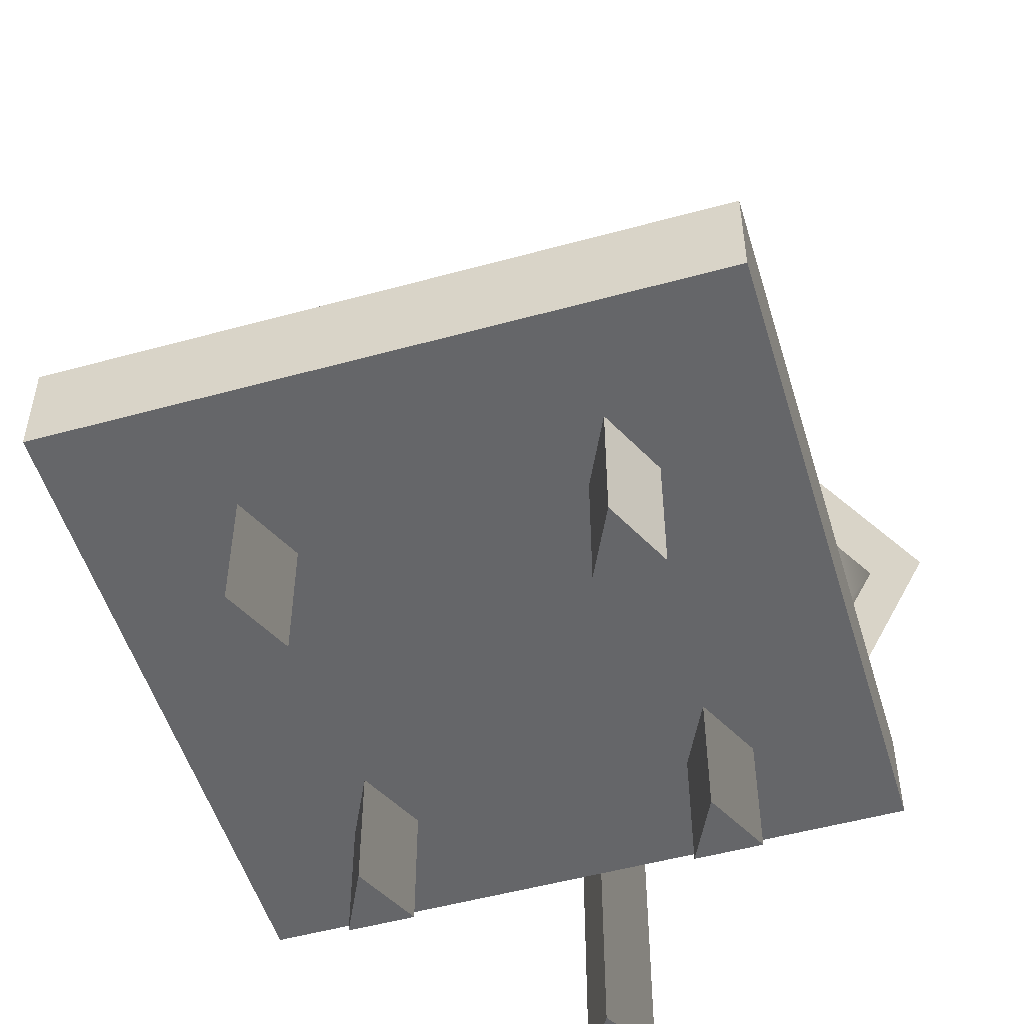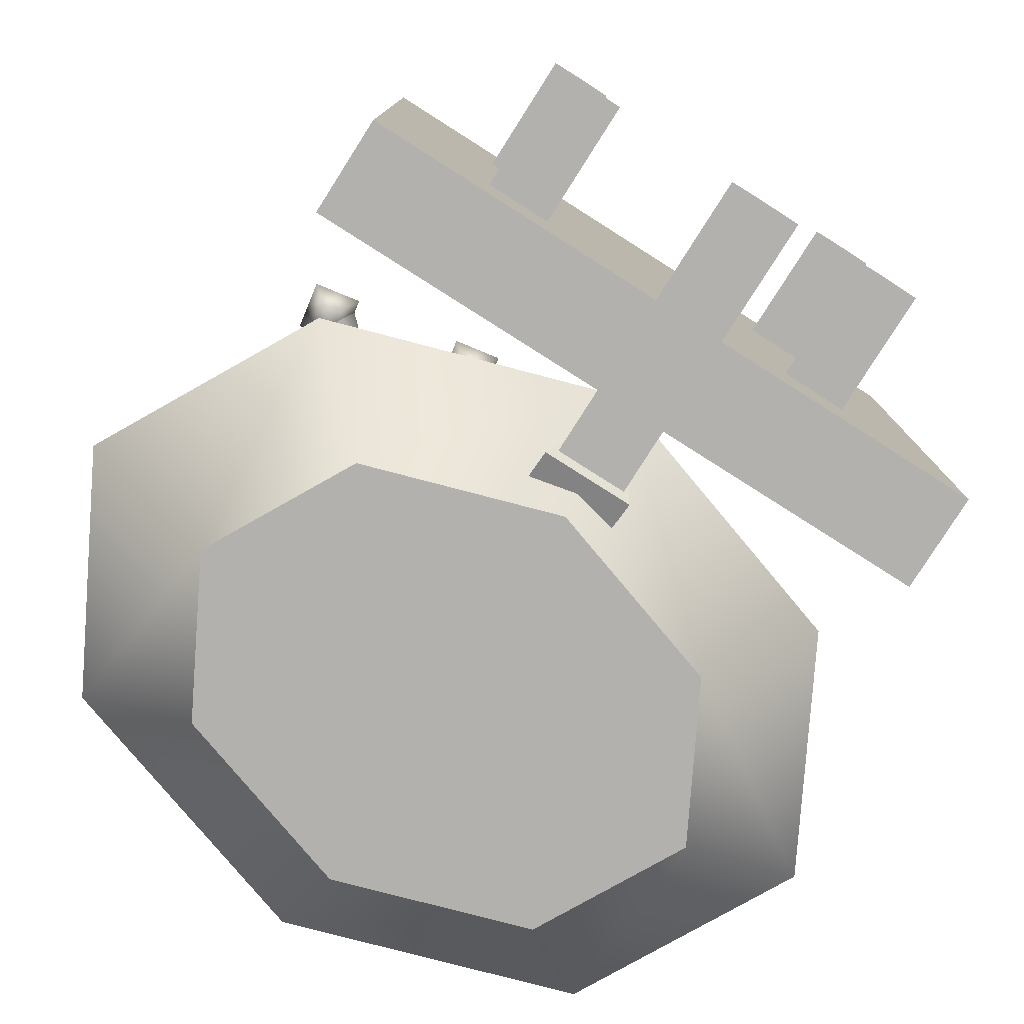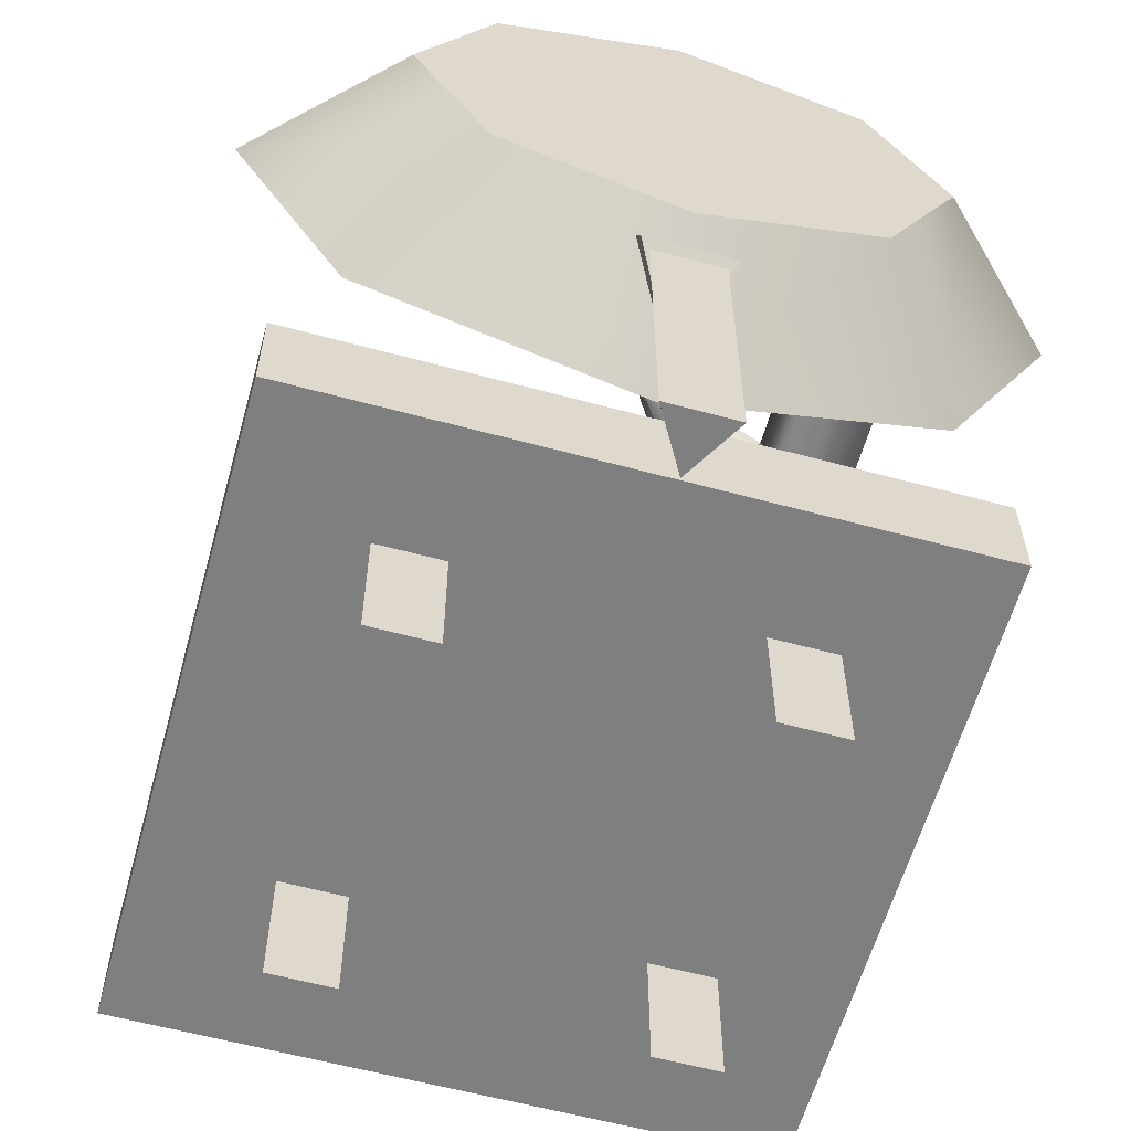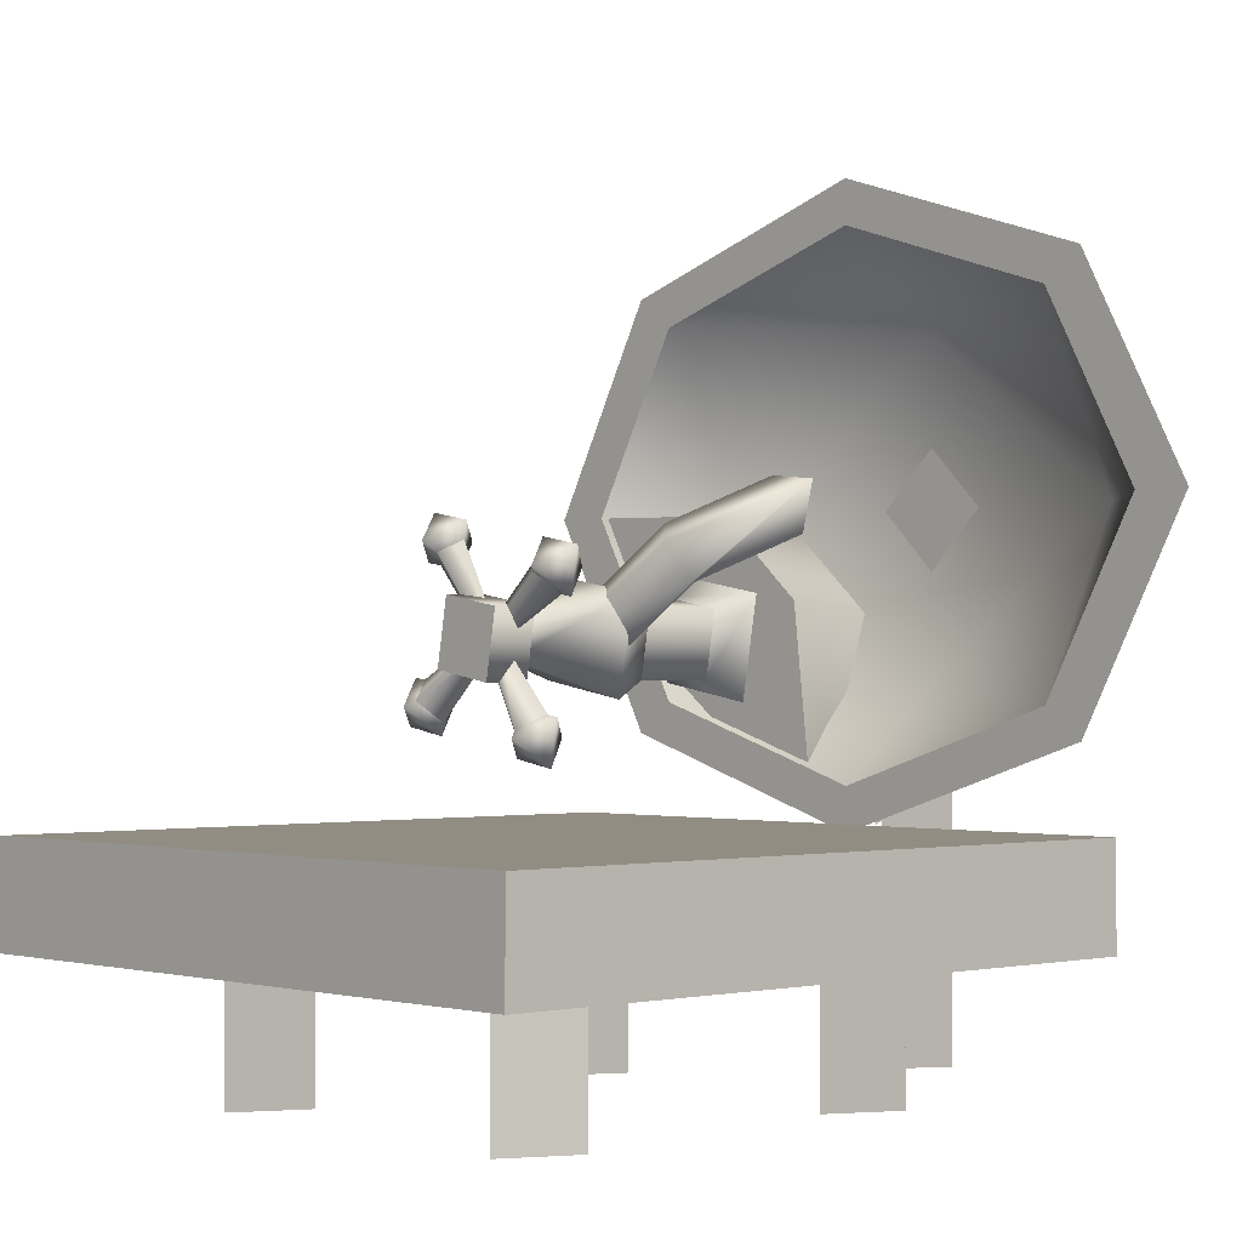
<metadata>
{"format":"obj","ext":"obj","renderer":"f3d","projection":"perspective","resolution":1024,"background":"white","views":[{"elev":-51.8,"azim":-163.4,"up":"+Z"},{"elev":-79.2,"azim":147.6,"up":"+Y"},{"elev":-59.8,"azim":-15.5,"up":"+Z"},{"elev":-1.0,"azim":-132.6,"up":"+Z"}]}
</metadata>
<code>
o model_5012
v 4.992e-07 0.01555 0.06228
v -0.07127 0.01555 0.1336
v 0.07127 0.01555 0.1336
v 4.992e-07 0.01555 0.2048
v -0.3998 0.1833 -0.3425
v -0.3998 1 -0.3425
v 0.3998 1 -0.3425
v 0.3998 0.1833 -0.3425
v -0.3998 0.1833 -0.3425
v 0.3998 0.1833 -0.3425
v 0.3998 0.1833 -0.2215
v -0.3998 0.1833 -0.2215
v -0.3998 0.1833 -0.2215
v -0.3998 1 -0.2215
v -0.3998 1 -0.3425
v -0.3998 0.1833 -0.3425
v 0.3998 0.1833 -0.3425
v 0.3998 1 -0.3425
v 0.3998 1 -0.2215
v 0.3998 0.1833 -0.2215
v -0.3998 1 -0.3425
v -0.3998 1 -0.2215
v 0.3998 1 -0.2215
v 0.3998 1 -0.3425
v -0.3076 0.9193 -0.2215
v -0.3998 1 -0.2215
v -0.3998 0.1833 -0.2215
v -0.3076 0.264 -0.2215
v 0.3998 0.1833 -0.2215
v 0.3076 0.264 -0.2215
v -0.3076 0.264 -0.2215
v -0.3998 0.1833 -0.2215
v 0.3998 1 -0.2215
v -0.3998 1 -0.2215
v -0.3076 0.9193 -0.2215
v 0.3076 0.9193 -0.2215
v 0.3076 0.264 -0.2215
v 0.3998 0.1833 -0.2215
v 0.3998 1 -0.2215
v 0.3076 0.9193 -0.2215
v -0.3076 0.264 -0.2215
v 0.3076 0.264 -0.2215
v 0.3076 0.9193 -0.2215
v -0.3076 0.9193 -0.2215
v -0.2485 0.77 -0.5
v -0.2485 0.77 -0.3425
v -0.2083 0.855 -0.3425
v -0.2083 0.855 -0.5
v -0.2485 0.77 -0.5
v -0.168 0.77 -0.5
v -0.168 0.77 -0.3425
v -0.2485 0.77 -0.3425
v -0.2485 0.77 -0.5
v -0.2083 0.855 -0.5
v -0.168 0.77 -0.5
v -0.168 0.77 -0.5
v -0.2083 0.855 -0.5
v -0.2083 0.855 -0.3425
v -0.168 0.77 -0.3425
v -0.2485 0.3349 -0.5
v -0.2485 0.3349 -0.3425
v -0.2083 0.418 -0.3425
v -0.2083 0.418 -0.5
v -0.2485 0.3349 -0.5
v -0.168 0.3349 -0.5
v -0.168 0.3349 -0.3425
v -0.2485 0.3349 -0.3425
v -0.2485 0.3349 -0.5
v -0.2083 0.418 -0.5
v -0.168 0.3349 -0.5
v -0.168 0.3349 -0.5
v -0.2083 0.418 -0.5
v -0.2083 0.418 -0.3425
v -0.168 0.3349 -0.3425
v 0.2485 0.77 -0.5
v 0.2083 0.855 -0.5
v 0.2083 0.855 -0.3425
v 0.2485 0.77 -0.3425
v 0.2485 0.77 -0.5
v 0.2485 0.77 -0.3425
v 0.168 0.77 -0.3425
v 0.168 0.77 -0.5
v 0.2485 0.77 -0.5
v 0.168 0.77 -0.5
v 0.2083 0.855 -0.5
v 0.168 0.77 -0.5
v 0.168 0.77 -0.3425
v 0.2083 0.855 -0.3425
v 0.2083 0.855 -0.5
v 0.2485 0.3349 -0.5
v 0.2083 0.418 -0.5
v 0.2083 0.418 -0.3425
v 0.2485 0.3349 -0.3425
v 0.2485 0.3349 -0.5
v 0.2485 0.3349 -0.3425
v 0.168 0.3349 -0.3425
v 0.168 0.3349 -0.5
v 0.2485 0.3349 -0.5
v 0.168 0.3349 -0.5
v 0.2083 0.418 -0.5
v 0.168 0.3349 -0.5
v 0.168 0.3349 -0.3425
v 0.2083 0.418 -0.3425
v 0.2083 0.418 -0.5
v 0.0419 0.02898 -0.5
v 0 0.1008 -0.5
v 0 0.1008 -0.1924
v 0.0419 0.02898 -0.1412
v 0.0419 0.02898 -0.5
v 0.0419 0.02898 -0.1412
v -0.0419 0.02898 -0.1412
v -0.0419 0.02898 -0.5
v 0.0419 0.02898 -0.5
v -0.0419 0.02898 -0.5
v 0 0.1008 -0.5
v -0.0419 0.02898 -0.5
v -0.0419 0.02898 -0.1412
v 0 0.1008 -0.1924
v 0 0.1008 -0.5
v 0.05367 0.01972 -0.1518
v 0 0.1102 -0.2252
v 0 0.1288 -0.1836
v 0.05367 0.03832 -0.1114
v 0.05367 0.01972 -0.1518
v 0.05367 0.03832 -0.1114
v -0.05367 0.03832 -0.1114
v -0.05367 0.01972 -0.1518
v 0.05367 0.01972 -0.1518
v -0.05367 0.01972 -0.1518
v 0 0.1102 -0.2252
v -0.05367 0.01972 -0.1518
v -0.05367 0.03832 -0.1114
v 0 0.1288 -0.1836
v 0 0.1102 -0.2252
v 0 0 0.1336
v -0.3108 0 0.1336
v -0.2197 0 -0.03639
v -0.4057 0.1589 0.1336
v -0.4739 0.1589 0.1336
v -0.3351 0.1589 0.3927
v -0.2868 0.1589 0.3554
v 0 0 -0.1068
v 0 0.1589 0.5
v 0 0.1589 0.4473
v 0 0 0.1336
v 0 0 -0.1068
v 0.2197 0 -0.03639
v 0 0.1589 0.4473
v 0 0.1589 0.5
v 0.3351 0.1589 0.3927
v 0.2868 0.1589 0.3554
v 0.3108 0 0.1336
v 0.4739 0.1589 0.1336
v 0.4057 0.1589 0.1336
v 0.2197 0 0.3035
v 0.3351 0.1589 -0.1256
v 0.2868 0.1589 -0.08827
v 0 0 0.3739
v 0 0.1589 -0.2329
v 0 0.1589 -0.1801
v 0 0 0.3739
v -0.2197 0 0.3035
v 0 0.1589 -0.1801
v 0 0.1589 -0.2329
v -0.3351 0.1589 -0.1256
v -0.2868 0.1589 -0.08827
v 0.2616 0.01423 0.1336
v 0.2868 0.1589 -0.08827
v 0 0.01423 -0.06873
v -0.3351 0.1589 0.3927
v -0.4739 0.1589 0.1336
v -0.3108 0 0.1336
v -0.2197 0 0.3035
v 0.3108 0 0.1336
v 0.2197 0 -0.03639
v 0.3351 0.1589 -0.1256
v 0.4739 0.1589 0.1336
v 0.2868 0.1589 -0.08827
v 0 0.1589 -0.1801
v 0.2616 0.01423 0.1336
v 0.2868 0.1589 0.3554
v 0.4057 0.1589 0.1336
v 0 0.1589 0.5
v 0 0 0.3739
v 0 0.01423 -0.06873
v 0 0.1589 -0.1801
v -0.2868 0.1589 -0.08827
v 0 0.01423 0.3358
v 0 0.1589 0.4473
v 0 0.1589 -0.2329
v 0 0 -0.1068
v -0.2197 0 -0.03639
v -0.3351 0.1589 -0.1256
v 0.3351 0.1589 0.3927
v 0 0.1589 0.5
v 0 0 0.3739
v 0.2197 0 0.3035
v -0.2868 0.1589 0.3554
v 0 0.01423 0.3358
v -0.2616 0.01423 0.1336
v -0.2868 0.1589 -0.08827
v -0.2616 0.01423 0.1336
v -0.4057 0.1589 0.1336
v 0 0 -0.1068
v 0 0.1589 -0.2329
v -0.2616 0.01423 0.1336
v -0.2868 0.1589 -0.08827
v -0.4057 0.1589 0.1336
v 0 0.1589 0.4473
v 0.4057 0.1589 0.1336
v 0.08581 0.1534 0.02884
v 0.1552 0.1534 -0.1563
v 0.06243 0.1534 -0.1722
v 0.3748 0.1534 0.01351
v 0.1992 0.1534 0.1293
v 0.4057 0.1534 0.1336
v 0.08581 0.1534 0.02884
v 0.1081 0.007355 0.01688
v 0.2214 0.007381 0.1173
v 0.1992 0.1534 0.1293
v 0.3589 0.07326 0.09317
v 0.4057 0.1534 0.1336
v 0.3069 0.01188 0.1052
v 0.07932 0.08961 -0.1513
v 0.1066 0.01188 -0.07818
v 0.06243 0.1534 -0.1722
v 0.3589 0.07326 0.09317
v 0.4014 0.08961 0.1336
v 0.2414 0.477 -0.03198
v 0.2902 0.3452 -0.06269
v 0.1712 0.3452 -0.08375
v 0.2027 0.477 -0.03883
v 0.2346 0.477 0.006734
v 0.2693 0.3452 0.05628
v 0.2902 0.3452 -0.06269
v 0.2414 0.477 -0.03198
v 0.2541 0.2973 0.03459
v 0.172 0.2973 0.02006
v 0.172 0.1953 0.02006
v 0.2541 0.1953 0.03459
v 0.172 0.2973 0.02006
v 0.1864 0.2973 -0.06206
v 0.1864 0.1953 -0.06206
v 0.172 0.1953 0.02006
v 0.2685 0.1953 -0.04752
v 0.2685 0.2973 -0.04752
v 0.2685 0.1953 -0.04752
v 0.2685 0.2973 -0.04752
v 0.1461 0.1534 0.03818
v 0.172 0.1953 0.02006
v 0.1864 0.1953 -0.06206
v 0.1683 0.1534 -0.08799
v 0.2685 0.1953 -0.04752
v 0.2944 0.1534 -0.06565
v 0.2685 0.1953 -0.04752
v 0.2541 0.1953 0.03459
v 0.2723 0.1534 0.06052
v 0.2944 0.1534 -0.06565
v 0.172 0.1953 0.02006
v 0.1461 0.1534 0.03818
v 0.1504 0.3452 0.03522
v 0.172 0.2973 0.02006
v 0.2541 0.2973 0.03459
v 0.1504 0.3452 0.03522
v 0.1864 0.2973 -0.06206
v 0.172 0.2973 0.02006
v 0.2685 0.2973 -0.04752
v 0.2685 0.2973 -0.04752
v 0.1959 0.477 -0.0001191
v 0.1959 0.477 -0.0001191
v 0.07321 0.3677 0.08924
v 0.06549 0.3325 0.04672
v -0.02612 0.239 0.1588
v -0.02612 0.239 0.1588
v 0.1118 0.3312 0.1118
v 0.07321 0.3677 0.08924
v 0.05082 0.239 0.1049
v 0.06522 0.3312 0.04521
v 0.09408 0.2942 0.07462
v 0.03566 0.239 0.1651
v 0.05082 0.239 0.1049
v -0.01096 0.239 0.09855
v 0.05082 0.239 0.1049
v 0.03566 0.239 0.1651
v -0.02612 0.239 0.1588
v 0.1911 0.3388 -0.04293
v 0.2154 0.3015 -0.0103
v 0.2154 0.3015 -0.0103
v 0.2377 0.3388 0.02366
v 0.09408 0.2942 0.07462
v 0.2135 0.3761 -0.00897
v 0.2135 0.3761 -0.00897
v -0.01096 0.239 0.09855
v 0.2948 0.4554 0.09266
v 0.2618 0.4918 0.1157
v 0.2718 0.4918 0.05983
v 0.2948 0.5281 0.09266
v 0.3178 0.4918 0.1255
v 0.3178 0.4918 0.1255
v 0.2948 0.4554 0.09266
v 0.3277 0.4918 0.06959
v 0.2948 0.5281 0.09266
v 0.2718 0.4918 0.05983
v 0.1427 0.4554 -0.1245
v 0.1758 0.4918 -0.1476
v 0.1657 0.4918 -0.09163
v 0.1427 0.5281 -0.1245
v 0.1197 0.4918 -0.1573
v 0.1197 0.4918 -0.1573
v 0.1427 0.4554 -0.1245
v 0.1097 0.4918 -0.1013
v 0.1427 0.5281 -0.1245
v 0.1657 0.4918 -0.09163
v 0.1332 0.4918 0.09303
v 0.1102 0.4554 0.06011
v 0.143 0.4918 0.03713
v 0.1102 0.5281 0.06011
v 0.08714 0.4918 0.0272
v 0.08714 0.4918 0.0272
v 0.1102 0.4554 0.06011
v 0.07736 0.4918 0.08311
v 0.1102 0.5281 0.06011
v 0.1332 0.4918 0.09303
v 0.3043 0.4918 -0.1248
v 0.3273 0.4554 -0.09191
v 0.2945 0.4918 -0.06893
v 0.3273 0.5281 -0.09191
v 0.3504 0.4918 -0.059
v 0.3504 0.4918 -0.059
v 0.3273 0.4554 -0.09191
v 0.3601 0.4918 -0.1149
v 0.3273 0.5281 -0.09191
v 0.3043 0.4918 -0.1248
v 0.2188 0.5024 -0.0159
v 0.2091 0.4918 -0.009148
v 0.2687 0.4918 0.0993
v 0.2893 0.5145 0.08489
v 0.2188 0.4811 -0.0159
v 0.2284 0.4918 -0.02265
v 0.3099 0.4918 0.07047
v 0.2893 0.469 0.08489
v 0.2188 0.4811 -0.0159
v 0.2893 0.469 0.08489
v 0.2188 0.5024 -0.0159
v 0.2893 0.5145 0.08489
v 0.2188 0.5024 -0.0159
v 0.212 0.4918 -0.02555
v 0.1012 0.4918 0.03071
v 0.118 0.5183 0.05467
v 0.2188 0.4811 -0.0159
v 0.2255 0.4918 -0.006256
v 0.1347 0.4918 0.07864
v 0.118 0.4652 0.05467
v 0.2188 0.4811 -0.0159
v 0.118 0.4652 0.05467
v 0.2188 0.5024 -0.0159
v 0.118 0.5183 0.05467
v 0.2188 0.5024 -0.0159
v 0.2284 0.4918 -0.02265
v 0.1721 0.4918 -0.1335
v 0.1482 0.5183 -0.1167
v 0.2188 0.4811 -0.0159
v 0.2091 0.4918 -0.009148
v 0.1242 0.4918 -0.09991
v 0.1482 0.4652 -0.1167
v 0.2188 0.4811 -0.0159
v 0.1482 0.4652 -0.1167
v 0.2188 0.5024 -0.0159
v 0.1482 0.5183 -0.1167
v 0.2188 0.5024 -0.0159
v 0.2255 0.4918 -0.006256
v 0.3363 0.4918 -0.06251
v 0.3195 0.5183 -0.08647
v 0.2188 0.4811 -0.0159
v 0.212 0.4918 -0.02555
v 0.3028 0.4918 -0.1104
v 0.3195 0.4652 -0.08647
v 0.2188 0.4811 -0.0159
v 0.3195 0.4652 -0.08647
v 0.2188 0.5024 -0.0159
v 0.3195 0.5183 -0.08647
v 0.2527 0.5281 0.03265
v 0.17 0.5281 0.018
v 0.17 0.4704 0.018
v 0.2527 0.4704 0.03265
v 0.1845 0.4704 -0.06475
v 0.17 0.4704 0.018
v 0.17 0.5281 0.018
v 0.1845 0.5281 -0.06475
v 0.2673 0.4704 -0.0501
v 0.2673 0.5281 -0.0501
v 0.2673 0.4704 -0.0501
v 0.2673 0.5281 -0.0501
v 0.17 0.4704 0.018
v 0.1845 0.4704 -0.06475
v 0.2673 0.4704 -0.0501
v 0.17 0.5281 0.018
v 0.2527 0.5281 0.03265
v 0.2673 0.5281 -0.0501
v 0.2527 0.4704 0.03265
v 0.1845 0.5281 -0.06475
g surface_000
f 3 2 4
f 1 2 3
f 41 43 44
f 41 42 43
f 37 39 40
f 37 38 39
f 33 35 36
f 33 34 35
f 29 31 32
f 29 30 31
f 25 27 28
f 25 26 27
f 21 23 24
f 21 22 23
f 17 19 20
f 17 18 19
f 13 15 16
f 13 14 15
f 9 11 12
f 9 10 11
f 5 7 8
f 5 6 7
f 98 99 100
f 83 84 85
f 68 69 70
f 53 54 55
f 101 103 104
f 101 102 103
f 94 96 97
f 94 95 96
f 90 92 93
f 90 91 92
f 86 88 89
f 86 87 88
f 79 81 82
f 79 80 81
f 75 77 78
f 75 76 77
f 71 73 74
f 71 72 73
f 64 66 67
f 64 65 66
f 60 62 63
f 60 61 62
f 56 58 59
f 56 57 58
f 49 51 52
f 49 50 51
f 45 47 48
f 45 46 47
f 113 114 115
f 116 118 119
f 116 117 118
f 109 111 112
f 109 110 111
f 105 107 108
f 105 106 107
f 128 129 130
f 131 133 134
f 131 132 133
f 124 126 127
f 124 125 126
f 120 122 123
f 120 121 122
f 200 207 208
f 169 201 202
f 185 186 187
f 169 178 179
f 167 210 168
f 167 168 169
f 206 167 169
f 198 209 199
f 198 199 200
f 200 203 198
f 202 188 180
f 188 181 180
f 180 181 182
f 188 189 181
f 175 204 205
f 175 205 176
f 174 175 176
f 174 176 177
f 174 177 194
f 174 194 197
f 194 196 197
f 194 195 196
f 190 191 192
f 190 192 193
f 192 171 193
f 192 172 171
f 170 171 172
f 170 172 173
f 183 170 173
f 183 173 184
f 163 164 165
f 163 165 166
f 166 165 139
f 166 139 138
f 138 139 140
f 138 140 141
f 141 140 143
f 141 143 144
f 135 161 162
f 135 162 136
f 135 136 137
f 135 137 142
f 157 159 160
f 157 156 159
f 154 156 157
f 154 153 156
f 151 153 154
f 151 150 153
f 148 150 151
f 148 149 150
f 145 155 158
f 145 152 155
f 145 147 152
f 145 146 147
f 227 228 222
f 224 217 226
f 224 218 217
f 217 218 219
f 217 219 220
f 221 220 219
f 221 222 220
f 224 225 218
f 221 219 223
f 214 215 216
f 214 211 215
f 214 212 211
f 211 212 213
f 264 269 232
f 264 232 231
f 264 231 265
f 264 265 266
f 229 231 232
f 229 230 231
f 231 230 268
f 231 268 265
f 235 263 267
f 235 234 263
f 234 262 263
f 234 261 262
f 234 270 261
f 234 233 270
f 233 234 235
f 233 235 236
f 256 259 260
f 256 260 257
f 255 256 257
f 255 257 258
f 252 253 254
f 252 251 253
f 249 251 252
f 249 250 251
f 240 247 248
f 240 248 237
f 237 239 240
f 237 238 239
f 245 242 246
f 245 243 242
f 241 242 243
f 241 243 244
f 289 291 276
f 289 276 275
f 288 289 275
f 288 275 290
f 290 275 281
f 280 281 275
f 280 275 274
f 274 275 276
f 286 287 279
f 286 279 278
f 272 286 278
f 272 292 286
f 272 271 292
f 271 272 273
f 278 273 272
f 278 293 273
f 293 278 277
f 277 278 279
f 285 282 284
f 282 283 284
f 375 380 381
f 375 381 376
f 374 375 376
f 374 376 377
f 371 378 379
f 371 379 372
f 370 371 372
f 370 372 373
f 363 368 369
f 363 369 364
f 362 363 364
f 362 364 365
f 359 366 367
f 359 367 360
f 358 359 360
f 358 360 361
f 351 356 357
f 351 357 352
f 350 351 352
f 350 352 353
f 347 354 355
f 347 355 348
f 346 347 348
f 346 348 349
f 339 344 345
f 339 345 340
f 338 339 340
f 338 340 341
f 335 342 343
f 335 343 336
f 334 335 336
f 334 336 337
f 332 331 333
f 332 329 331
f 329 330 331
f 331 330 333
f 327 326 328
f 324 326 327
f 324 325 326
f 326 325 328
f 322 321 323
f 322 319 321
f 319 320 321
f 321 320 323
f 317 316 318
f 314 316 317
f 314 315 316
f 316 315 318
f 312 311 313
f 312 309 311
f 309 310 311
f 311 310 313
f 307 305 308
f 306 305 307
f 304 305 306
f 305 304 308
f 302 301 303
f 302 299 301
f 299 300 301
f 301 300 303
f 297 295 298
f 296 295 297
f 294 295 296
f 295 294 298
f 401 397 399
f 397 398 399
f 400 394 396
f 394 395 396
f 385 392 393
f 385 393 382
f 382 384 385
f 382 383 384
f 390 389 391
f 390 386 389
f 386 388 389
f 386 387 388

</code>
